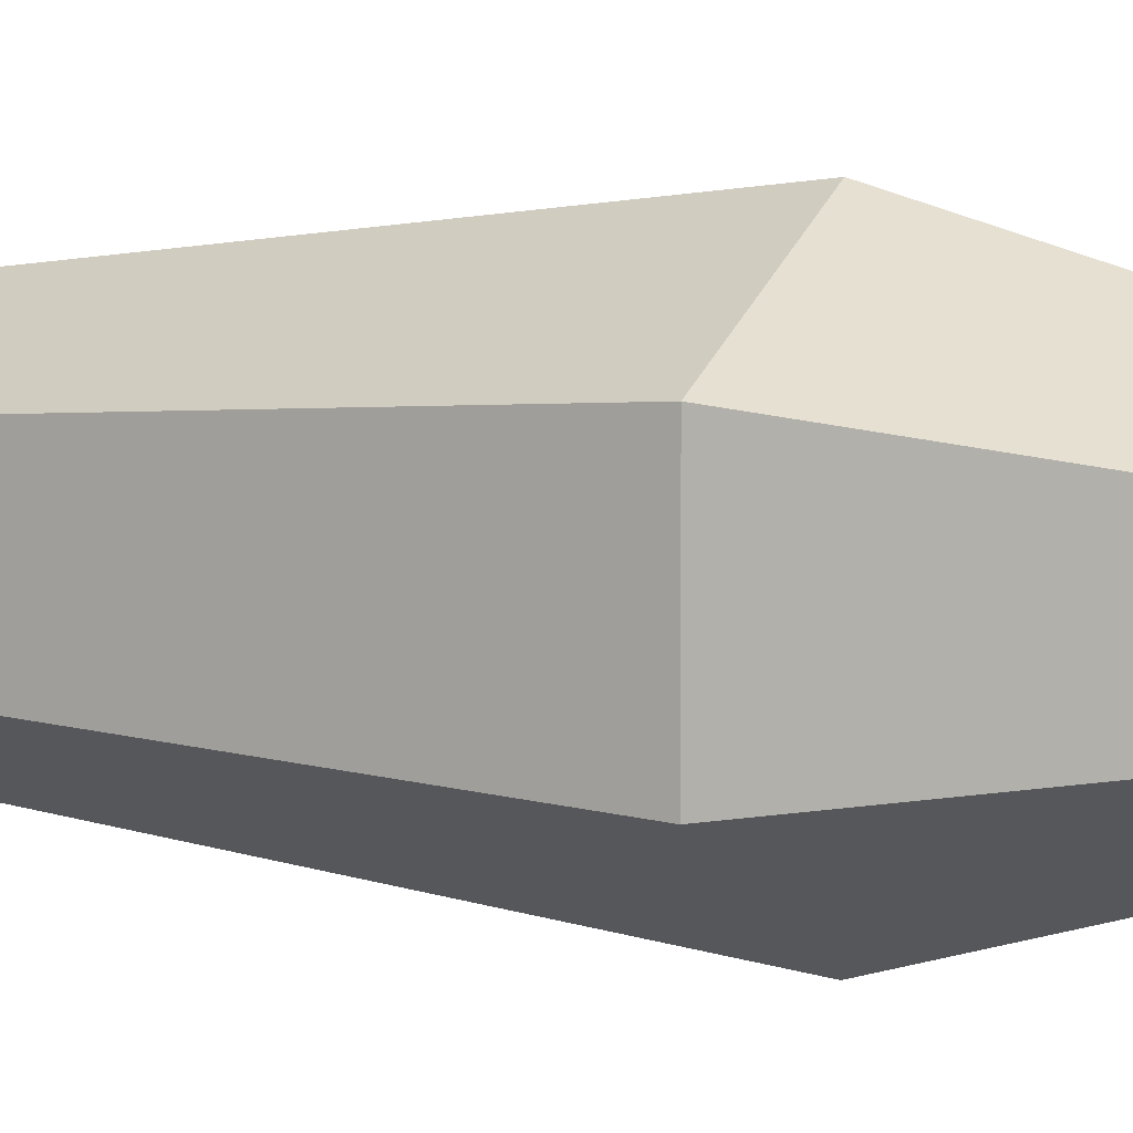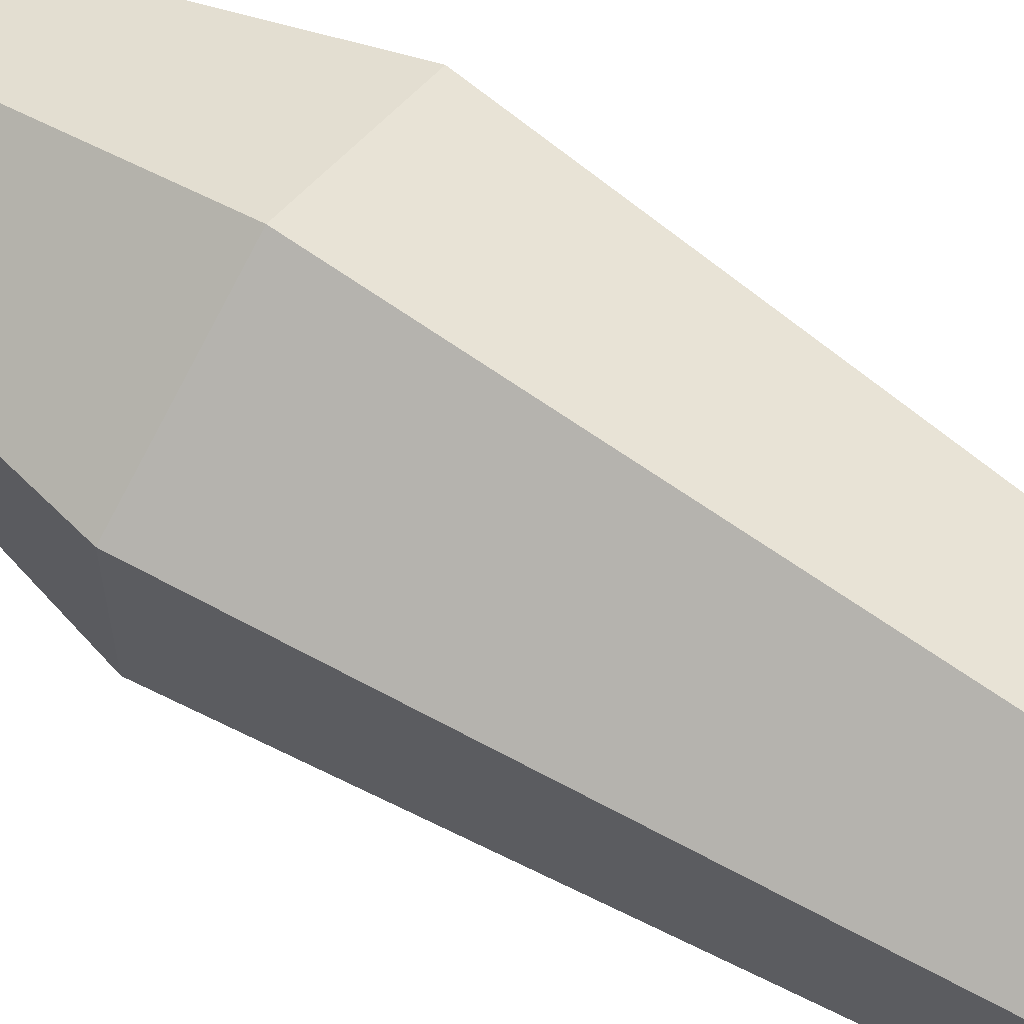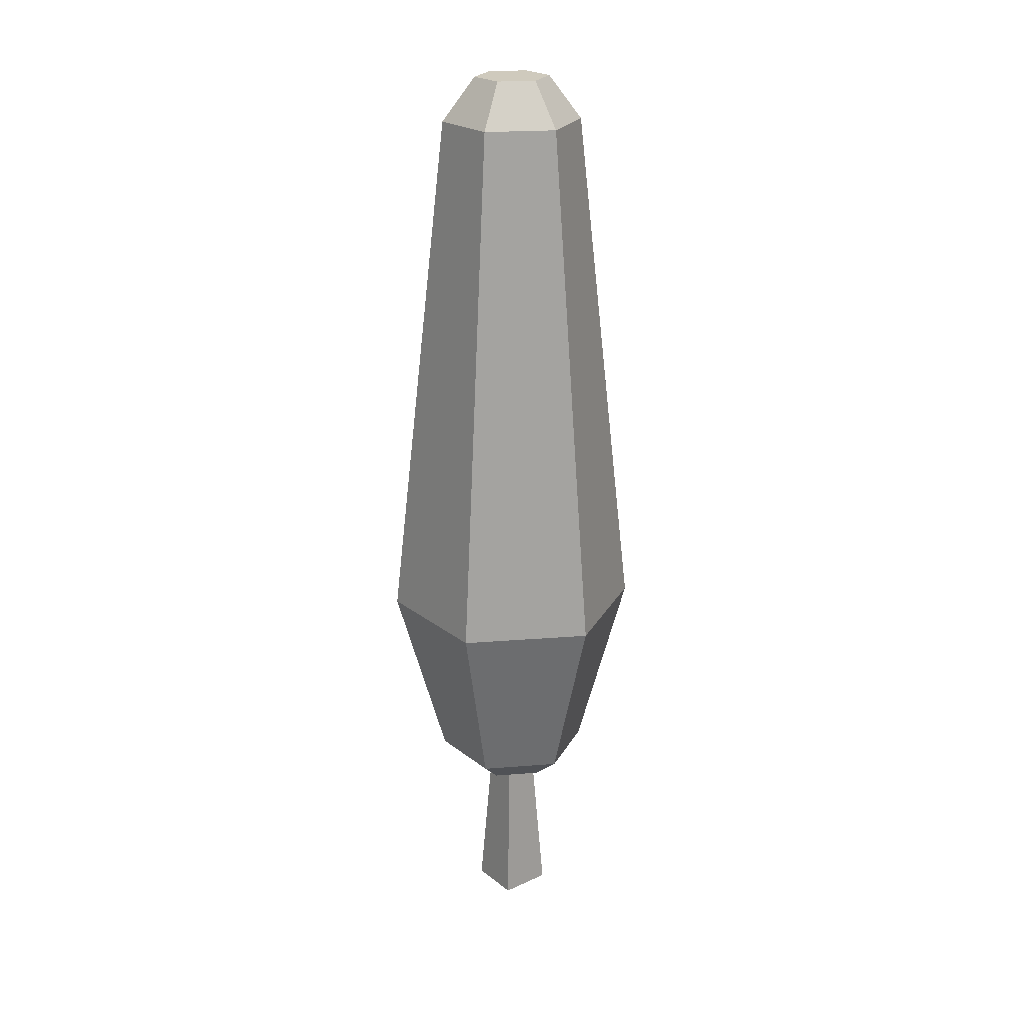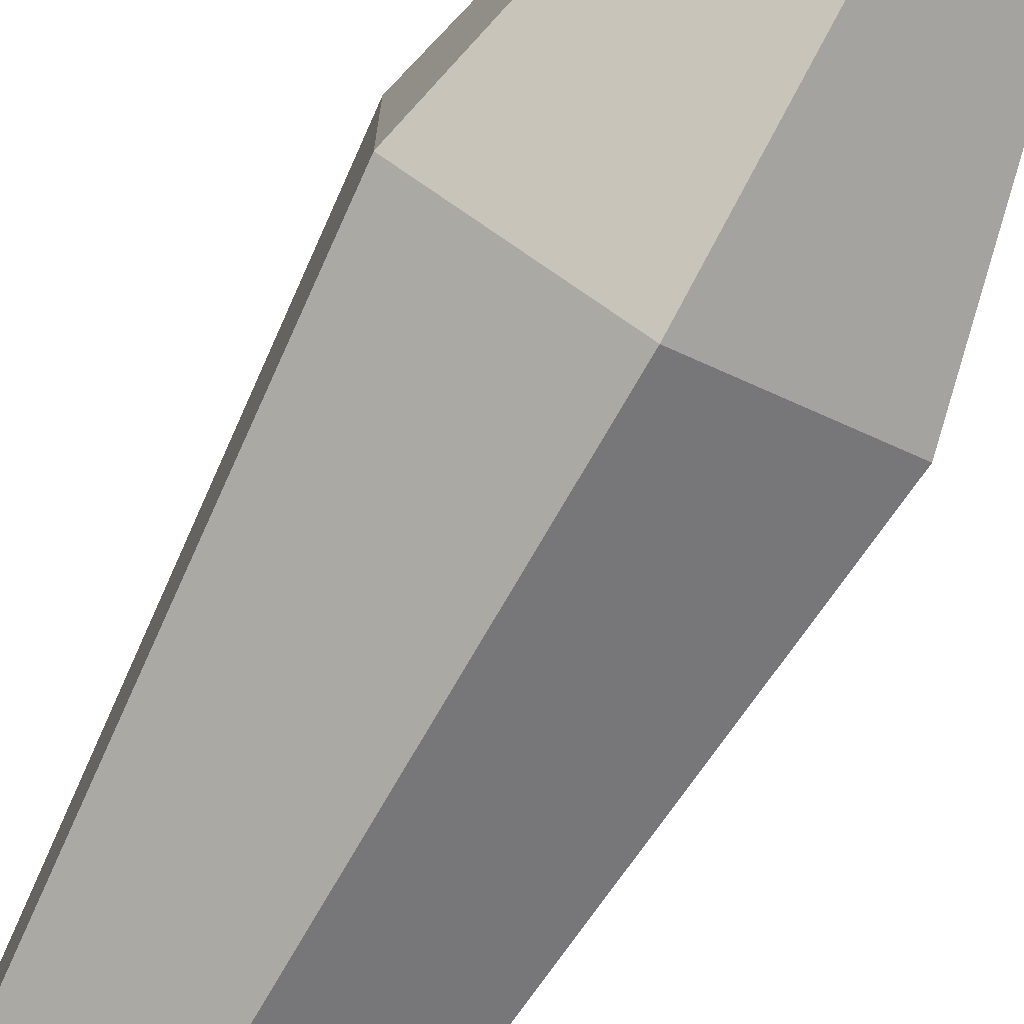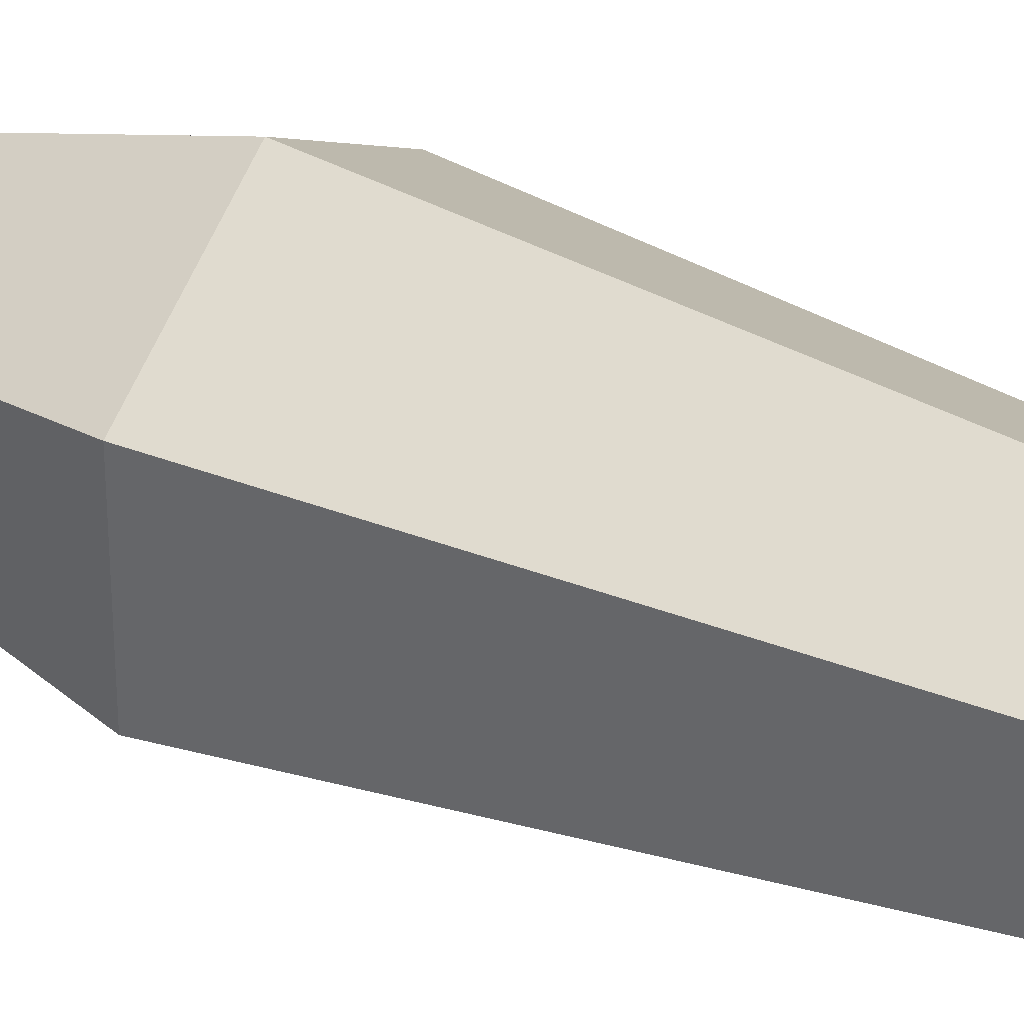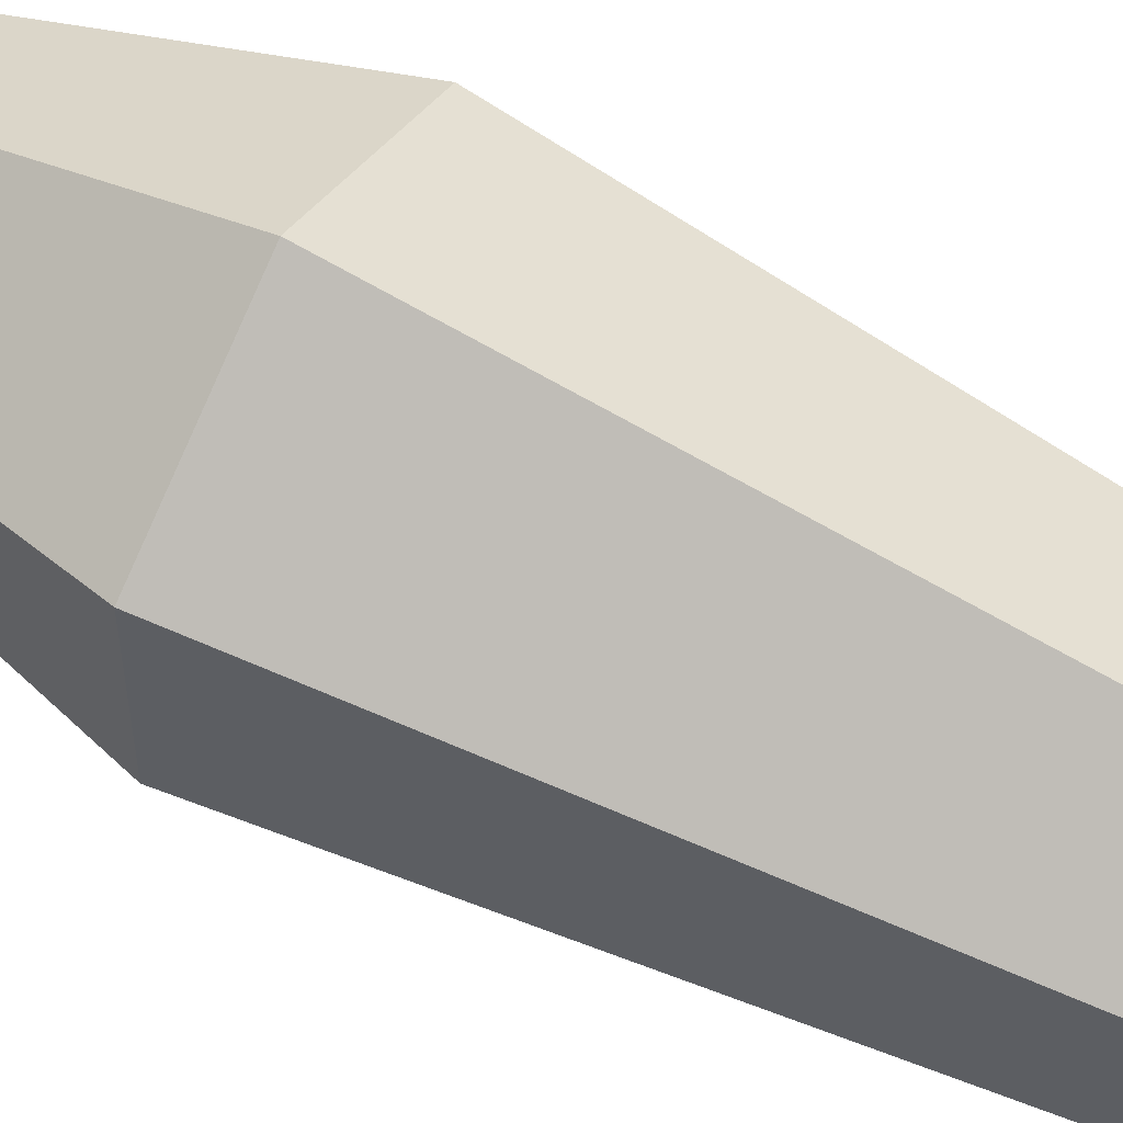
<metadata>
{"format":"obj","ext":"obj","renderer":"f3d","projection":"perspective","resolution":1024,"background":"white","views":[{"elev":5.6,"azim":-61.3,"up":"+Z"},{"elev":67.9,"azim":122.8,"up":"+Z"},{"elev":22.9,"azim":-37.7,"up":"+Y"},{"elev":-77.0,"azim":-29.5,"up":"+Z"},{"elev":35.1,"azim":119.1,"up":"+Z"},{"elev":62.2,"azim":118.4,"up":"+Z"}]}
</metadata>
<code>
o tree_tall_fall
v 0 5.311 -1.846
v 0.9691 2.699 -0.5595
v 0 2.699 -1.119
v 1.598 5.311 -0.9228
v -0.5814 2.32 -0.3357
v 0 2.32 -0.6714
v -0.9691 2.699 -0.5595
v -1.598 5.311 -0.9228
v 0.5814 2.32 0.3357
v 0.9691 2.699 0.5595
v 0.5814 2.32 -0.3357
v 0.8715 12.88 -0.5032
v 1.598 5.311 0.9228
v 0.8715 12.88 0.5032
v 0 2.699 1.119
v 0 5.311 1.846
v -0 12.88 -1.006
v -0.3735 0 -0.3735
v 0.3735 0 -0.3735
v -0.2372 2.32 -0.2372
v 0.2372 2.32 -0.2372
v -0.9691 2.699 0.5595
v -0.5814 2.32 0.3357
v -0.3735 -0 0.3735
v -0.2372 2.32 0.2372
v 0.3735 -0 0.3735
v 0.2372 2.32 0.2372
v 0 2.32 0.6714
v -0.8715 12.88 -0.5032
v -1.598 5.311 0.9228
v -0 12.88 1.006
v -0.8715 12.88 0.5032
v -0.467 13.5 -0.2696
v 0 13.5 -0.5392
v 0 13.5 0.5392
v -0.467 13.5 0.2696
v 0.467 13.5 -0.2696
v 0.467 13.5 0.2696
f 1 2 3
f 2 1 4
f 5 3 6
f 3 5 7
f 8 3 7
f 3 8 1
f 9 2 10
f 2 9 11
f 12 13 4
f 13 12 14
f 13 15 10
f 15 13 16
f 17 4 1
f 4 17 12
f 18 19 20
f 21 20 19
f 22 5 23
f 5 22 7
f 18 20 24
f 25 24 20
f 26 24 27
f 25 27 24
f 19 26 21
f 27 21 26
f 15 9 10
f 9 15 28
f 22 28 15
f 28 22 23
f 29 1 8
f 1 29 17
f 16 22 15
f 22 16 30
f 13 2 4
f 2 13 10
f 26 19 24
f 18 24 19
f 14 16 13
f 16 14 31
f 7 30 8
f 30 7 22
f 30 29 8
f 29 30 32
f 33 17 29
f 17 33 34
f 35 32 31
f 32 35 36
f 34 12 17
f 12 34 37
f 28 11 9
f 11 28 27
f 27 28 25
f 25 28 23
f 25 23 20
f 21 11 27
f 11 21 6
f 6 21 20
f 6 20 5
f 5 20 23
f 31 30 16
f 30 31 32
f 34 38 37
f 38 34 35
f 35 34 33
f 35 33 36
f 37 14 12
f 14 37 38
f 11 3 2
f 3 11 6
f 38 31 14
f 31 38 35
f 32 33 29
f 33 32 36

</code>
